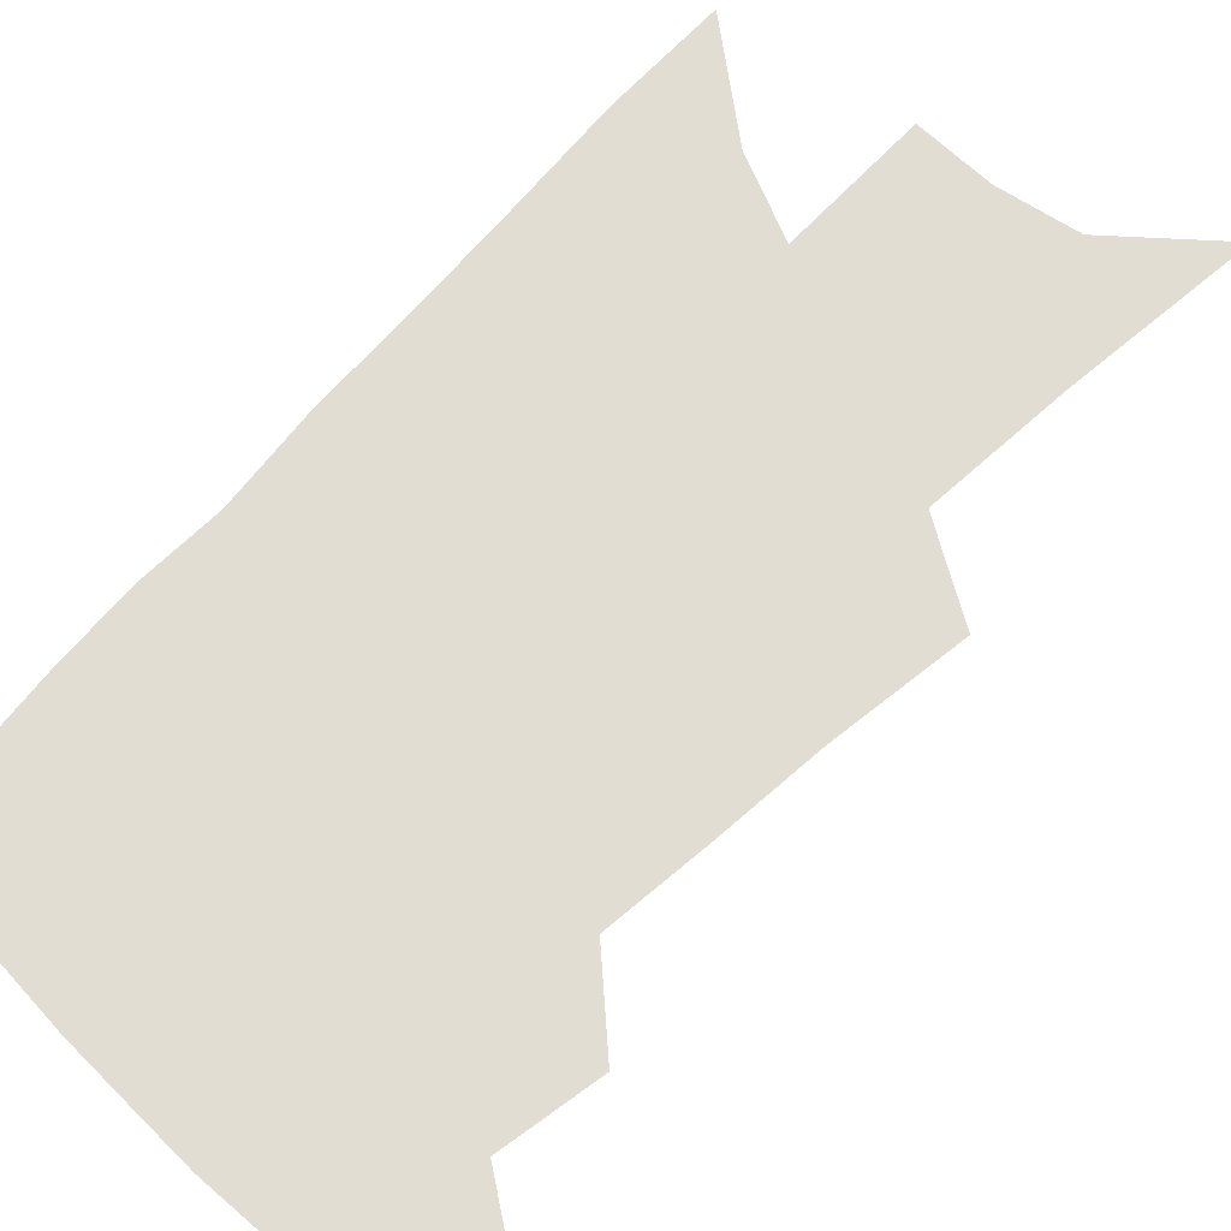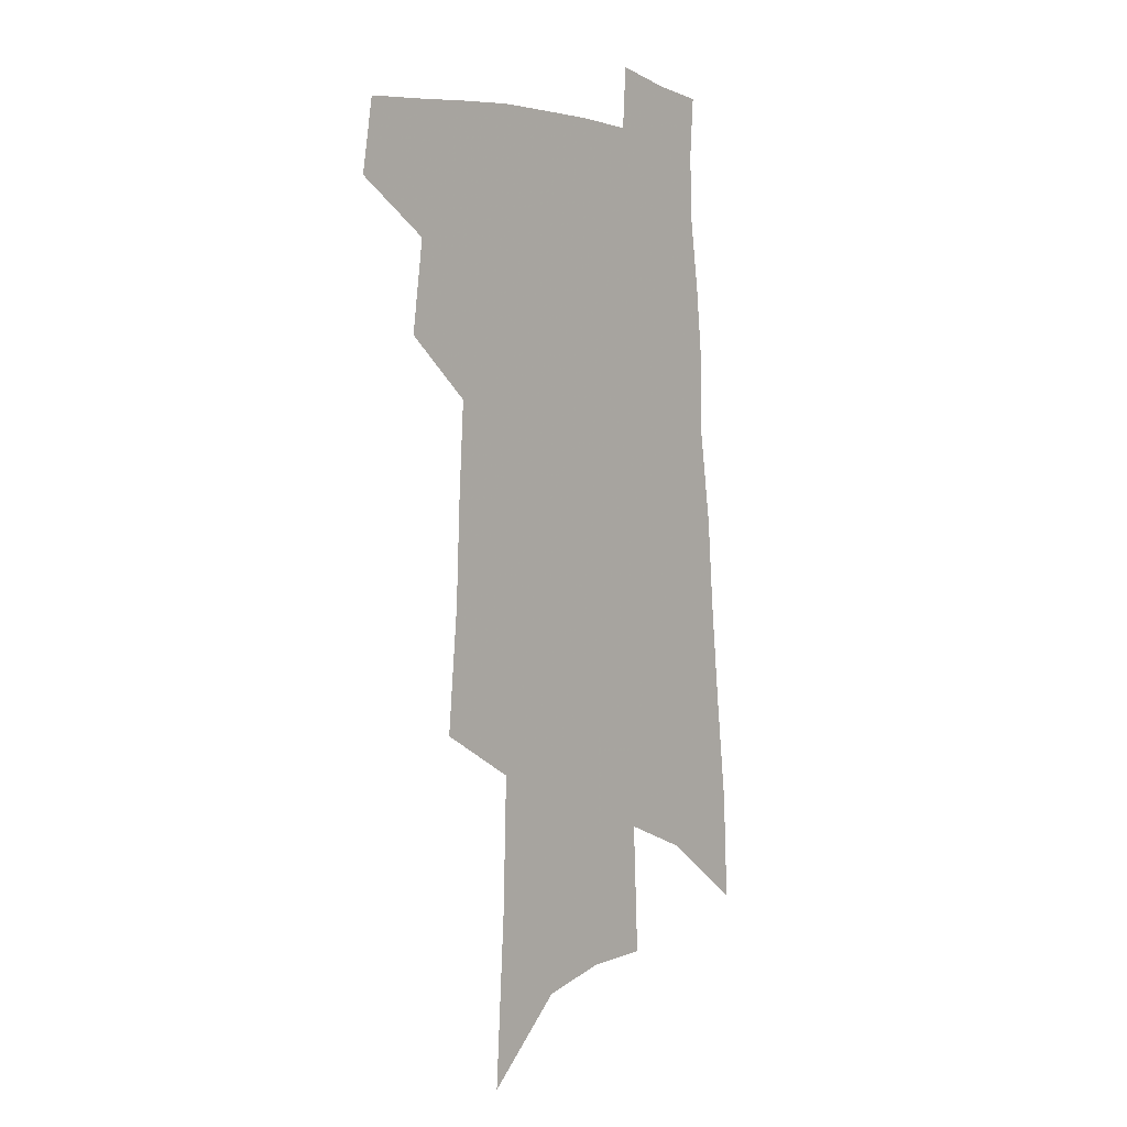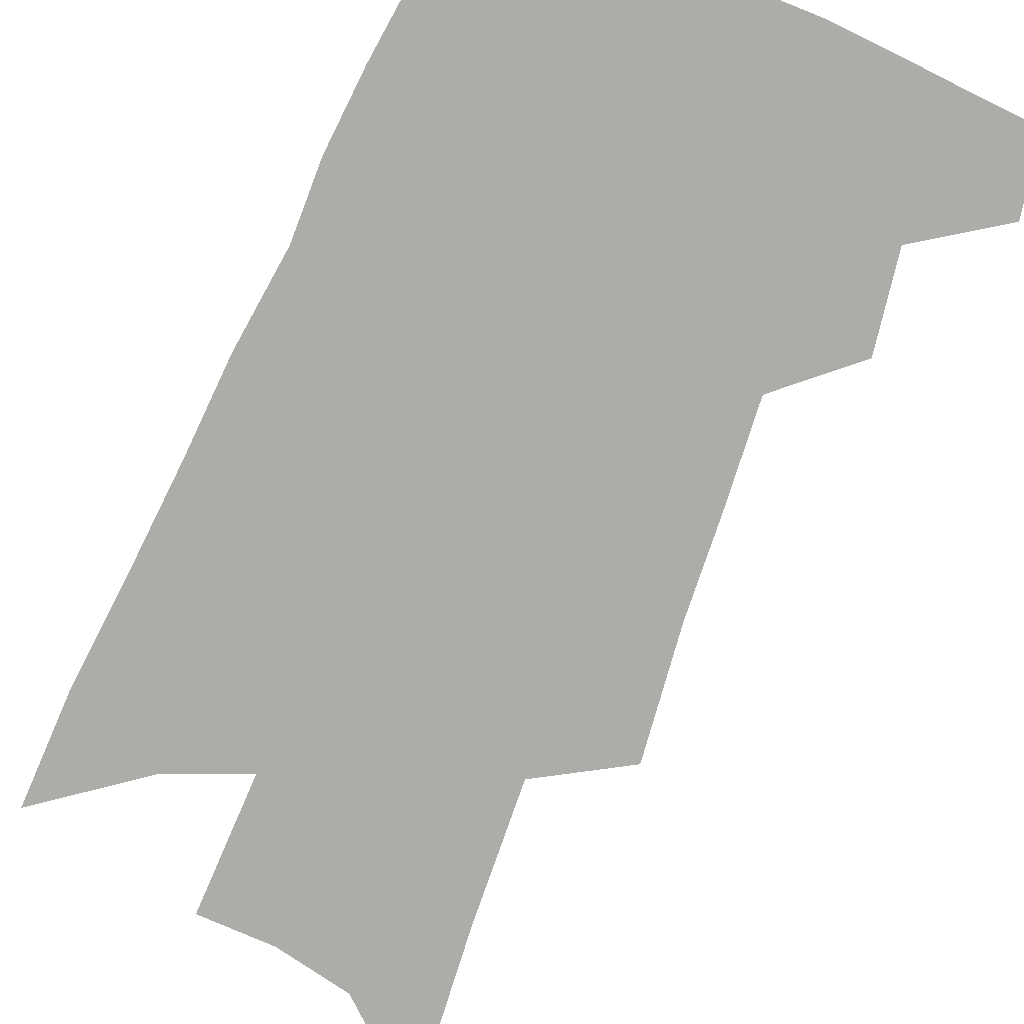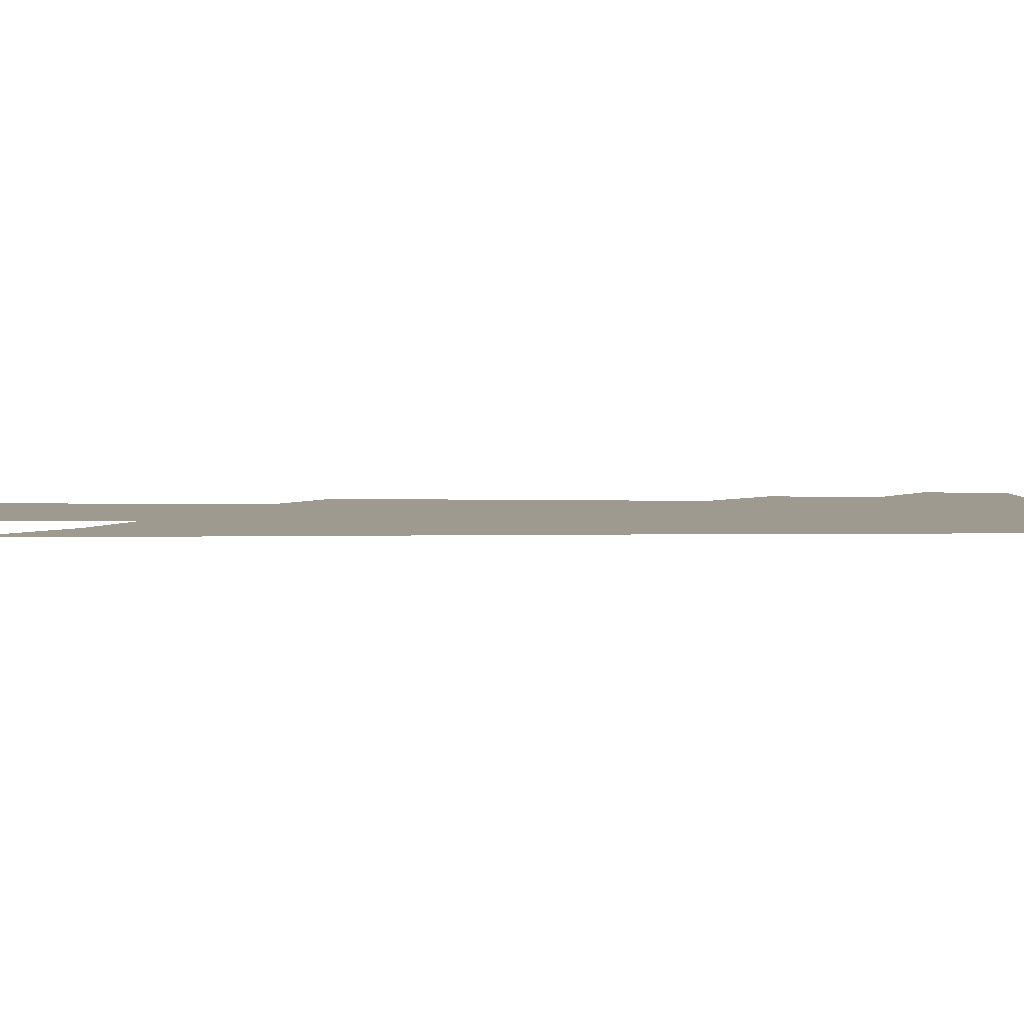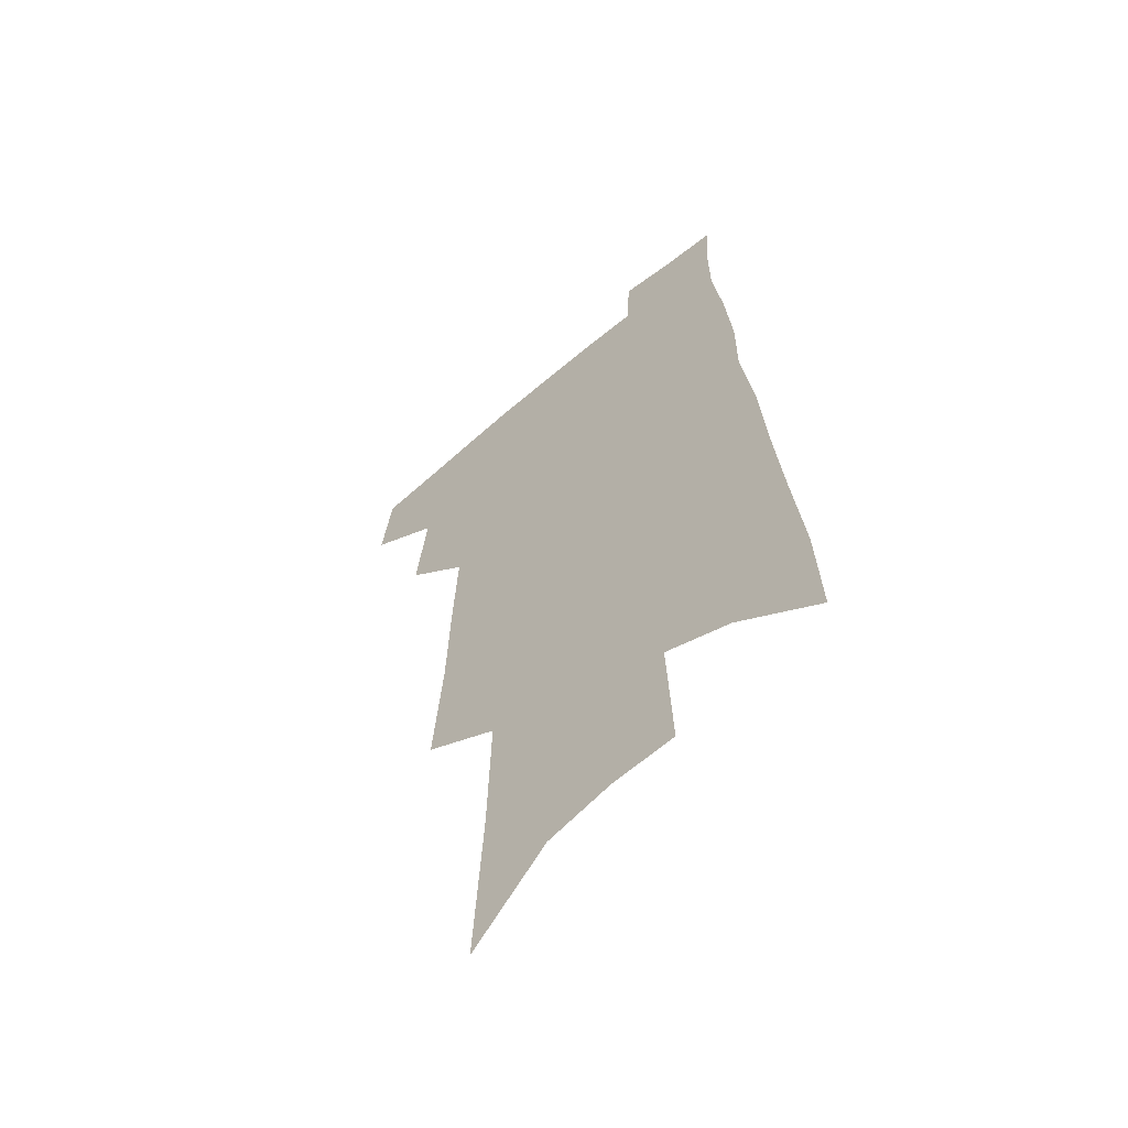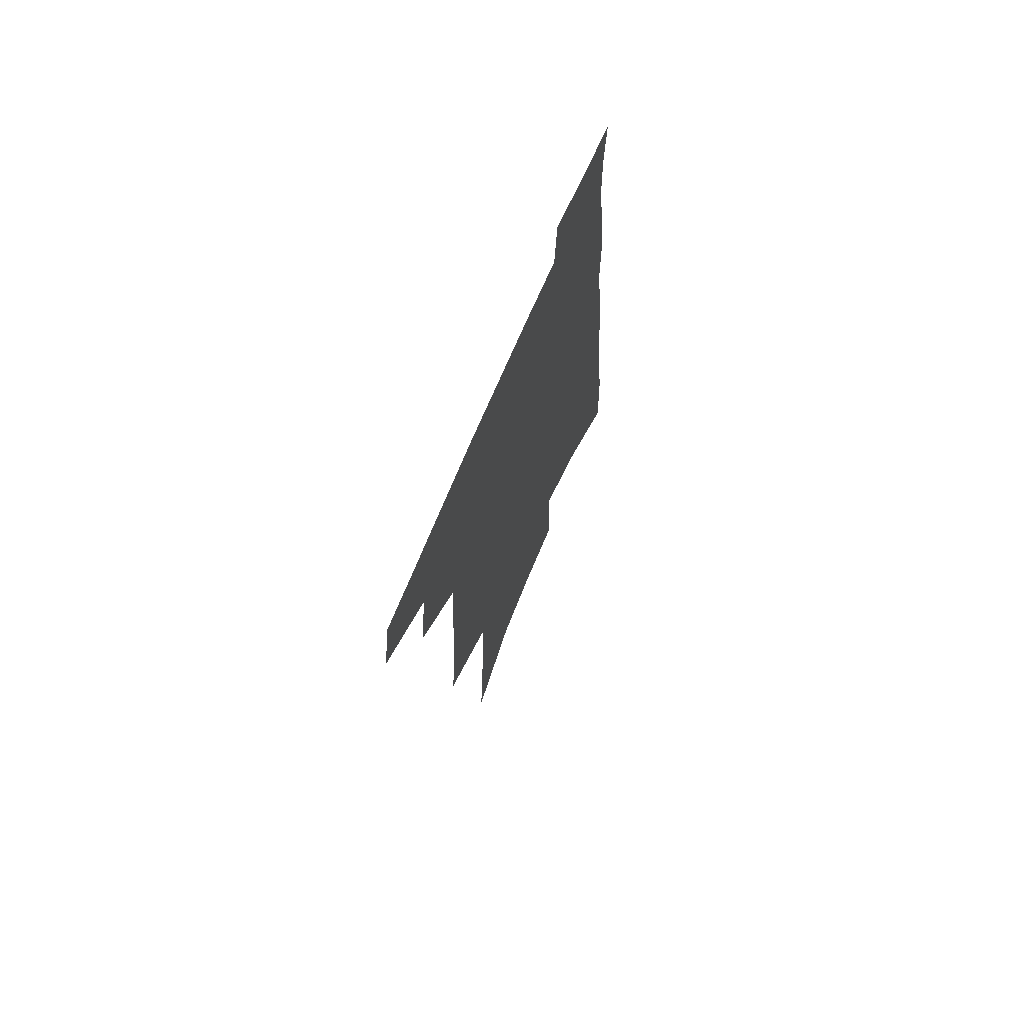
<metadata>
{"format":"obj","ext":"obj","renderer":"f3d","projection":"perspective","resolution":1024,"background":"white","views":[{"elev":68.2,"azim":-133.7,"up":"+Z"},{"elev":1.5,"azim":-51.0,"up":"+Y"},{"elev":-76.9,"azim":159.3,"up":"+Z"},{"elev":3.7,"azim":92.3,"up":"+Z"},{"elev":-58.8,"azim":41.3,"up":"+Y"},{"elev":71.4,"azim":-66.8,"up":"+Y"}]}
</metadata>
<code>
v 507.7 441.4 0
v 512 468.5 0
v 532.3 389.3 0
v 536.8 423.1 0
v 536.9 447.7 0
v 535.1 470.6 0
v 550.4 249.7 0
v 554.5 295.6 0
v 556 332.6 0
v 558 368 0
v 558.2 396.6 0
v 561 426.7 0
v 560.4 450.1 0
v 557.9 473 0
v 575.9 119.4 0
v 579.8 183.5 0
v 581.3 232.9 0
v 581.9 275.1 0
v 582.9 313.5 0
v 582.8 346.1 0
v 583.3 377 0
v 584.2 405.5 0
v 584.2 429.6 0
v 584 452.1 0
v 581.1 475.1 0
v 607.3 149 0
v 607.8 203.7 0
v 606.8 244.2 0
v 606.8 285.9 0
v 606.2 319.4 0
v 605.9 351 0
v 605.8 380.3 0
v 606.1 407.7 0
v 606 430.6 0
v 605.9 453.3 0
v 604.9 475.7 0
v 633.8 155.5 0
v 632.6 210.1 0
v 631 250.6 0
v 629.9 286.1 0
v 628.8 322 0
v 628.1 353.4 0
v 627.6 382.3 0
v 627.4 408.4 0
v 627.6 431.3 0
v 627.9 453.9 0
v 627.6 476 0
v 660 156.9 0
v 657.8 205.9 0
v 655.3 248.2 0
v 653 286.3 0
v 651.7 319 0
v 650.5 351 0
v 649.5 379.9 0
v 648.9 406.6 0
v 649 430.6 0
v 649.4 453.7 0
v 650.6 475.3 0
v 652.1 498.8 0
v 685.7 195.2 0
v 682.1 237.8 0
v 678.8 277 0
v 675.4 313.5 0
v 675.4 342.8 0
v 672.9 374.3 0
v 671.8 401.7 0
v 671.1 427.7 0
v 670.7 452.2 0
v 672 473.7 0
v 674.8 494.8 0
v 720.8 170.5 0
v 718.9 210.7 0
v 714.1 252.6 0
v 710.3 290.8 0
v 707.6 324.8 0
v 702.4 360.3 0
v 702.3 388 0
v 699.4 417.2 0
v 695.1 446.8 0
v 694.7 470.7 0
v 696.3 492.7 0
f 4 5 1
f 1 5 2
f 5 6 2
f 10 11 3
f 3 11 4
f 11 12 4
f 4 12 5
f 12 13 5
f 5 13 6
f 13 14 6
f 17 18 7
f 7 18 8
f 18 19 8
f 8 19 9
f 19 20 9
f 9 20 10
f 20 21 10
f 10 21 11
f 21 22 11
f 11 22 12
f 22 23 12
f 12 23 13
f 23 24 13
f 13 24 14
f 24 25 14
f 15 26 16
f 26 27 16
f 16 27 17
f 27 28 17
f 17 28 18
f 28 29 18
f 18 29 19
f 29 30 19
f 19 30 20
f 30 31 20
f 20 31 21
f 31 32 21
f 21 32 22
f 32 33 22
f 22 33 23
f 33 34 23
f 23 34 24
f 34 35 24
f 24 35 25
f 35 36 25
f 26 37 27
f 37 38 27
f 27 38 28
f 38 39 28
f 28 39 29
f 39 40 29
f 29 40 30
f 40 41 30
f 30 41 31
f 41 42 31
f 31 42 32
f 42 43 32
f 32 43 33
f 43 44 33
f 33 44 34
f 44 45 34
f 34 45 35
f 45 46 35
f 35 46 36
f 46 47 36
f 37 48 38
f 48 49 38
f 38 49 39
f 49 50 39
f 39 50 40
f 50 51 40
f 40 51 41
f 51 52 41
f 41 52 42
f 52 53 42
f 42 53 43
f 53 54 43
f 43 54 44
f 54 55 44
f 44 55 45
f 55 56 45
f 45 56 46
f 56 57 46
f 46 57 47
f 57 58 47
f 49 60 50
f 60 61 50
f 50 61 51
f 61 62 51
f 51 62 52
f 62 63 52
f 52 63 53
f 63 64 53
f 53 64 54
f 64 65 54
f 54 65 55
f 65 66 55
f 55 66 56
f 66 67 56
f 56 67 57
f 67 68 57
f 57 68 58
f 68 69 58
f 58 69 59
f 69 70 59
f 60 71 61
f 71 72 61
f 61 72 62
f 72 73 62
f 62 73 63
f 73 74 63
f 63 74 64
f 74 75 64
f 64 75 65
f 75 76 65
f 65 76 66
f 76 77 66
f 66 77 67
f 77 78 67
f 67 78 68
f 78 79 68
f 68 79 69
f 79 80 69
f 69 80 70
f 80 81 70

</code>
